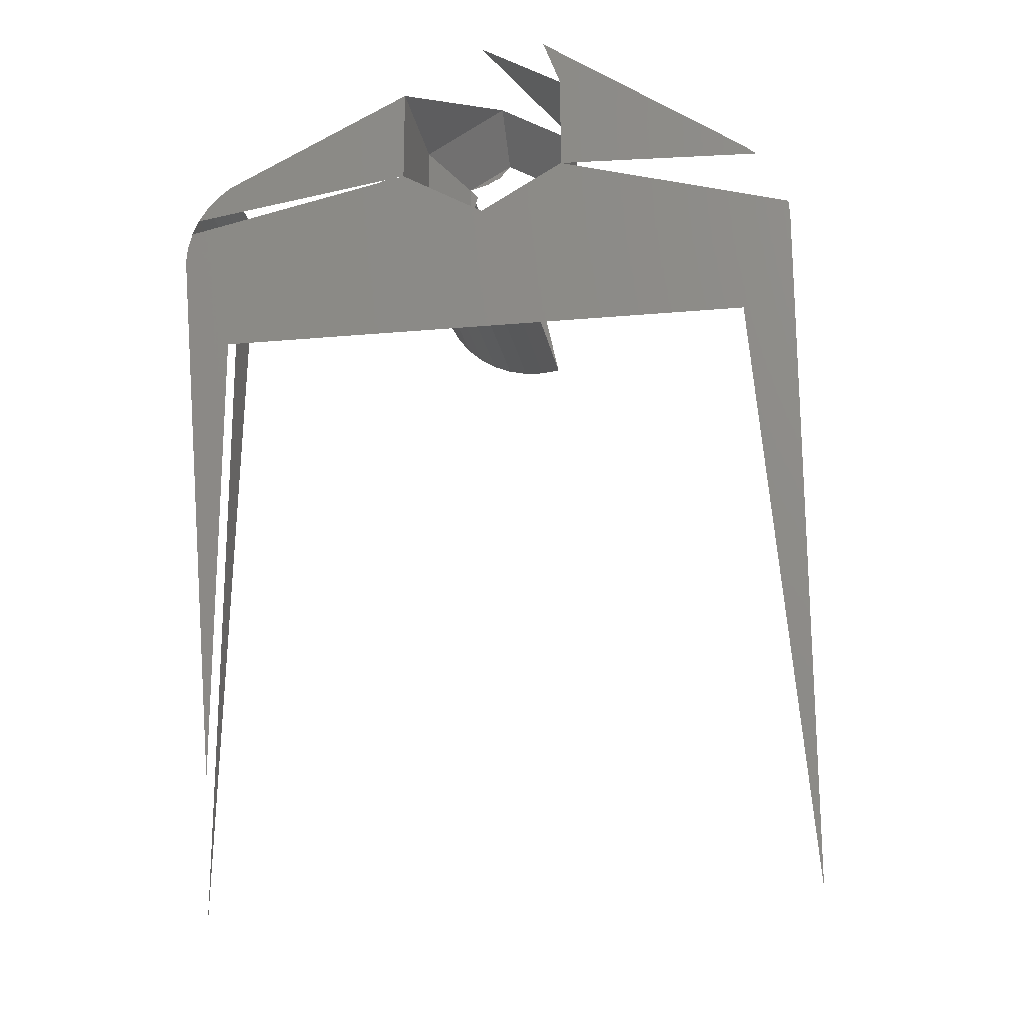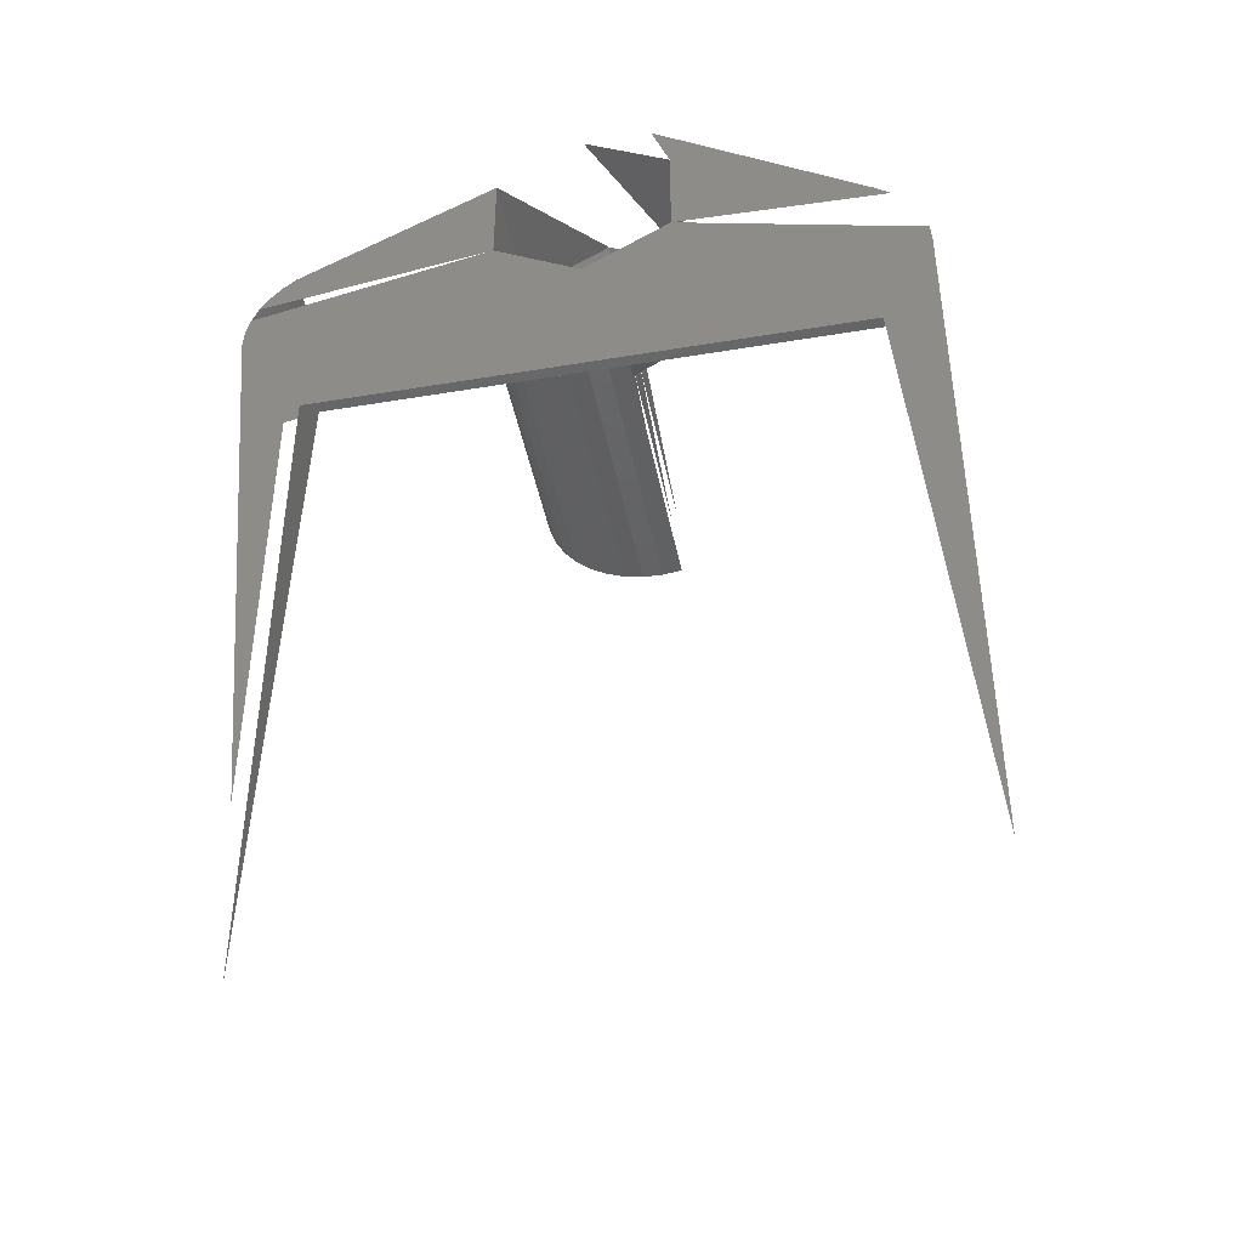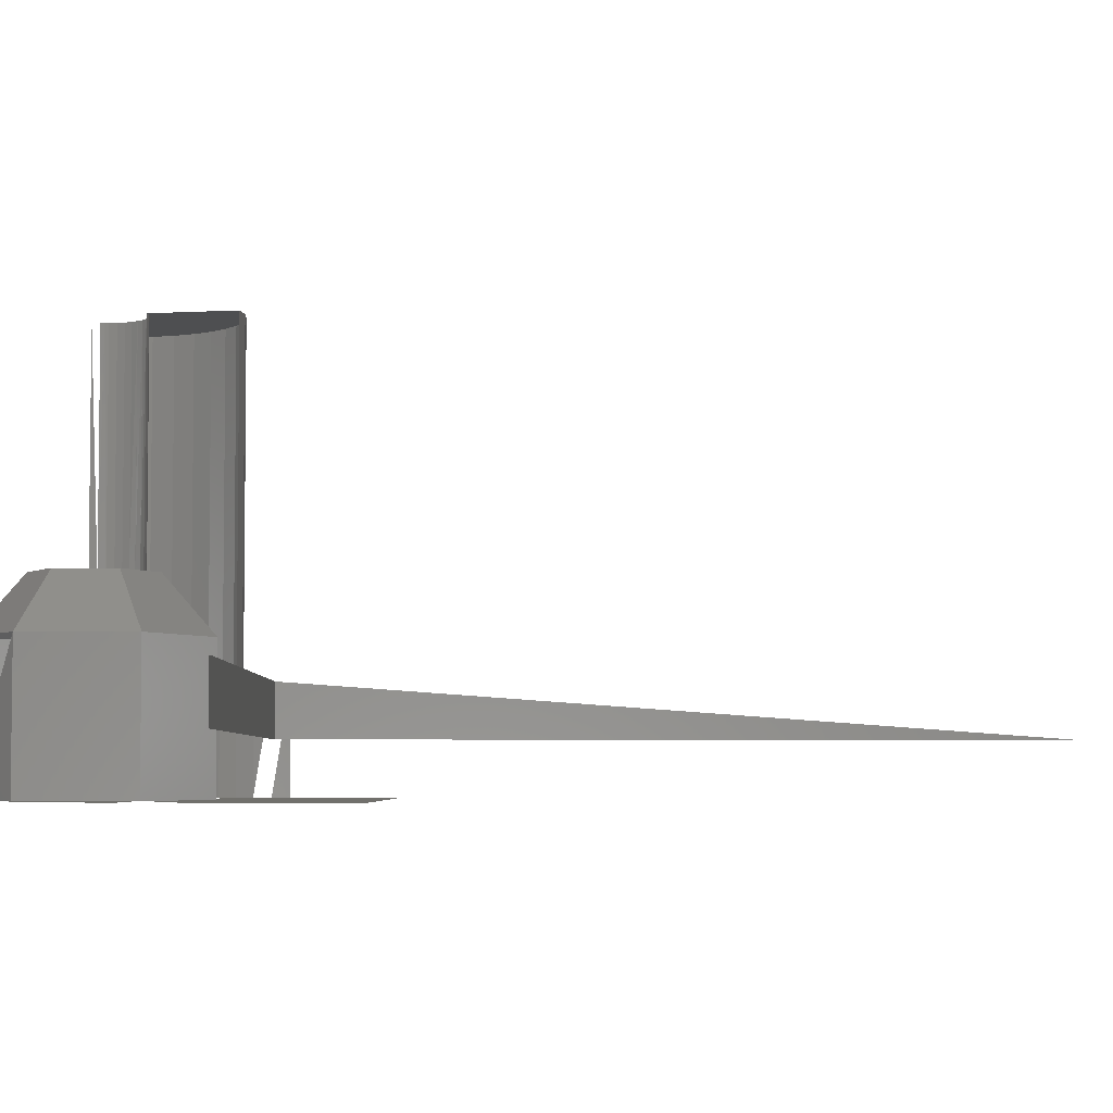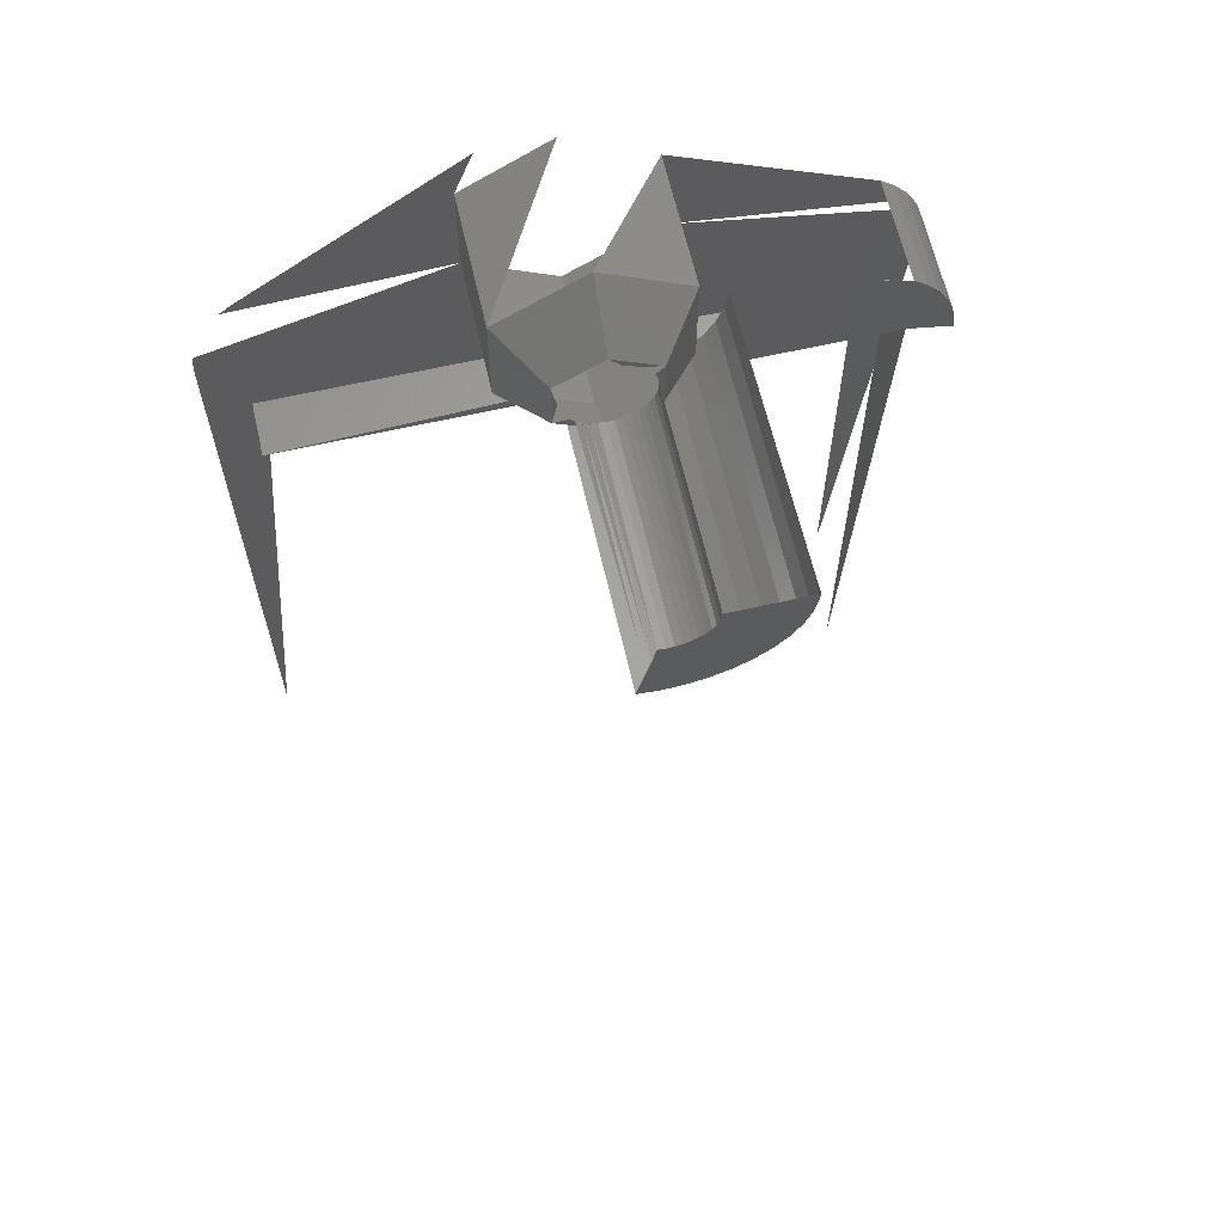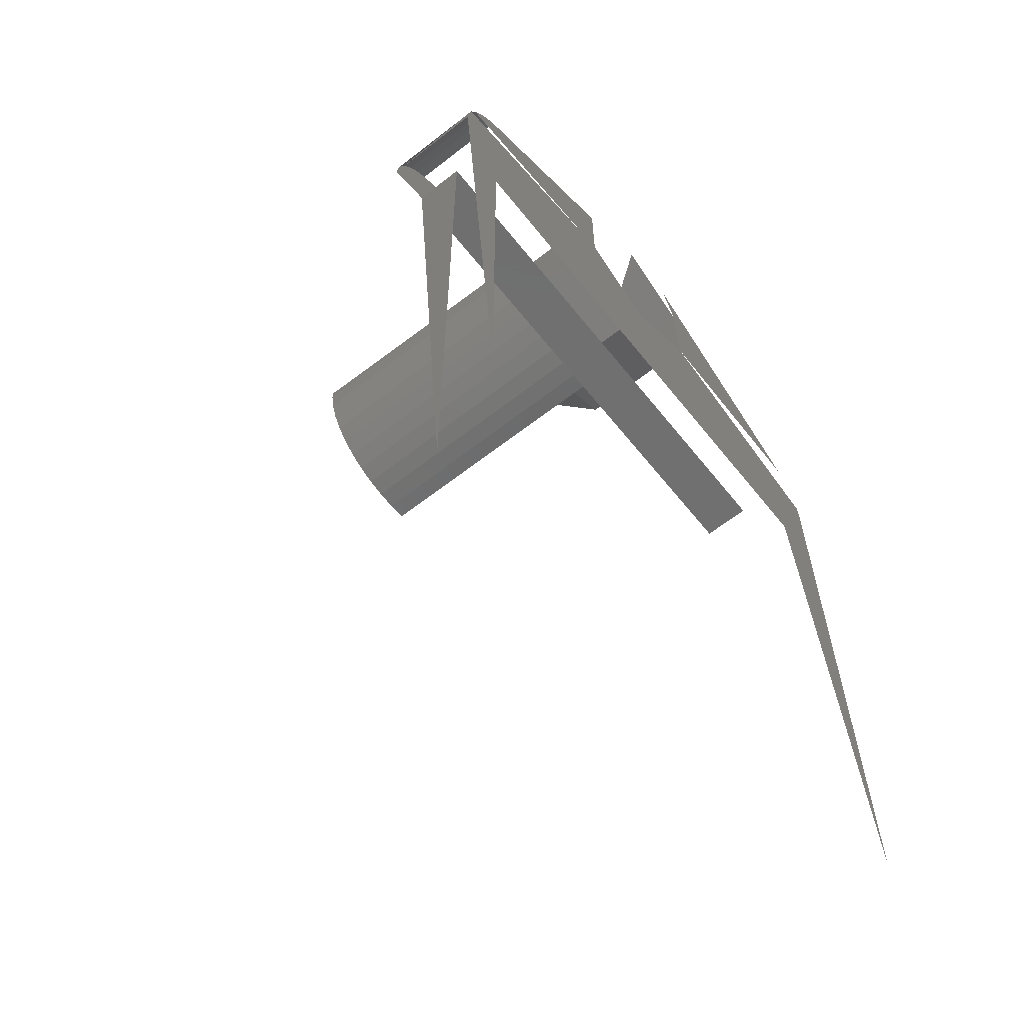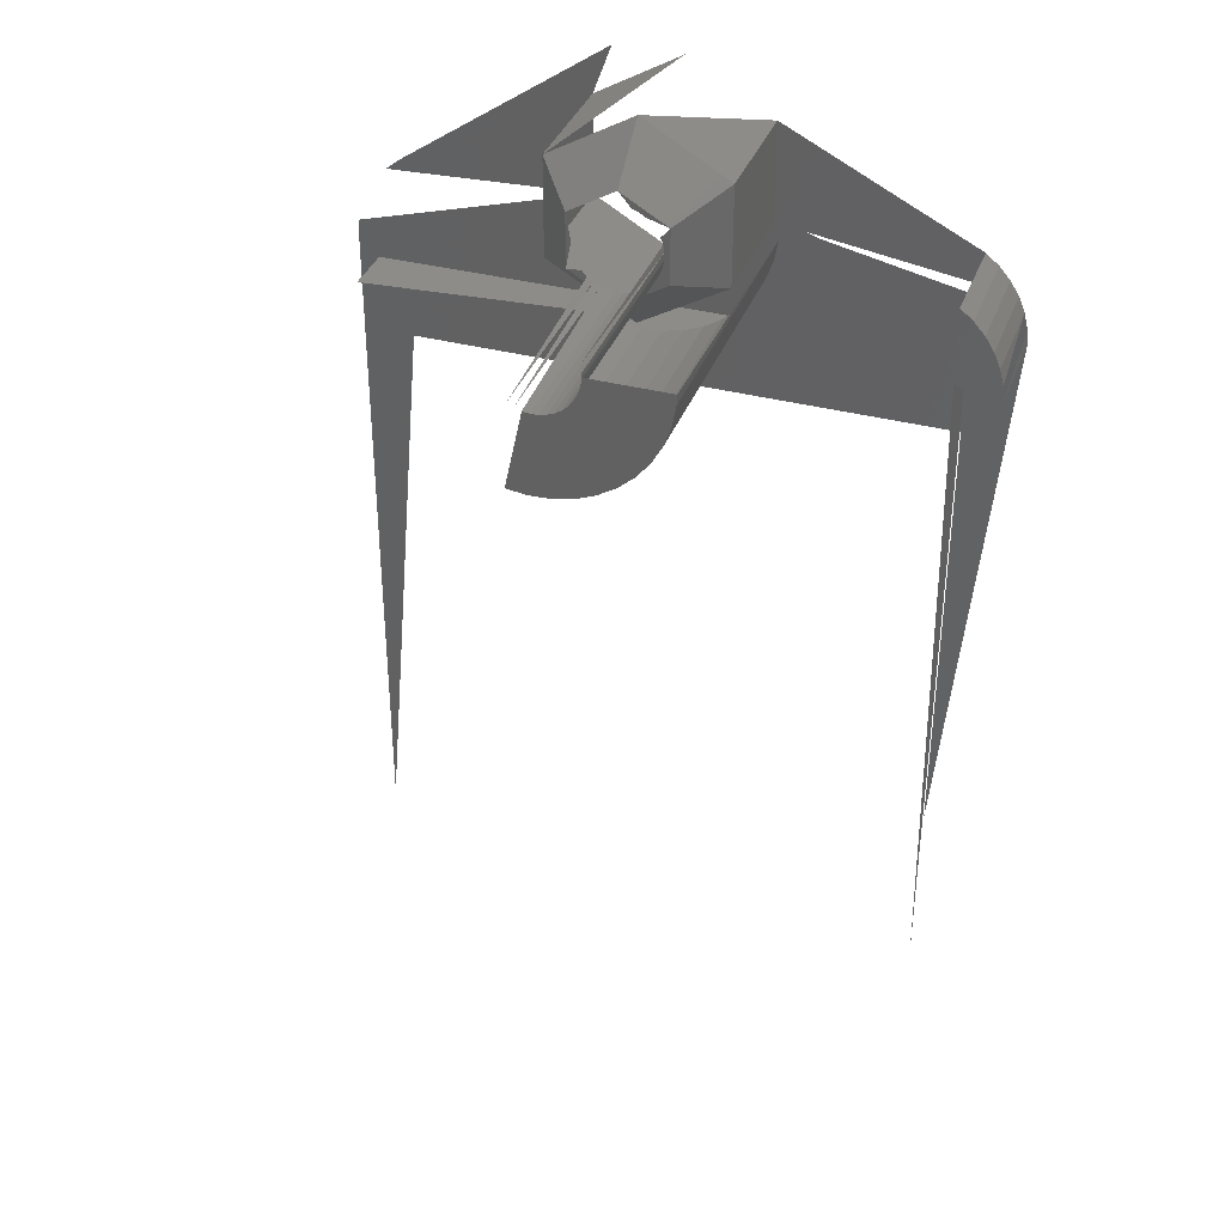
<metadata>
{"format":"stl","ext":"stl","renderer":"f3d","projection":"perspective","resolution":1024,"background":"white","views":[{"elev":-19.9,"azim":-170.4,"up":"+Y"},{"elev":-44.0,"azim":-168.9,"up":"+Y"},{"elev":-4.4,"azim":-90.8,"up":"+Z"},{"elev":64.2,"azim":-12.9,"up":"+Y"},{"elev":-61.9,"azim":128.5,"up":"+Y"},{"elev":36.2,"azim":19.0,"up":"+Y"}]}
</metadata>
<code>
# stl→obj: 109 verts, 166 faces
v 17.09 51.2 19.06
v 19.36 48.14 19.06
v 17.35 51.43 19.06
v 20.1 48.79 19.06
v 17.09 51.2 8.9
v 18.52 47.62 19.06
v 20.1 48.79 5.09
v 17.57 51.69 19.06
v 17.35 51.43 8.9
v 16.8 51.02 8.9
v 19.36 48.14 5.09
v 16.8 51.02 19.06
v 20.73 49.56 5.09
v 20.73 49.56 19.06
v 18.16 51.52 8.9
v 18.52 47.62 5.09
v 17.6 47.25 19.06
v 29.6 46.86 5.09
v 17.74 52 19.06
v 17.57 51.69 8.9
v 15.88 50.2 8.9
v 16.48 50.89 8.9
v 16.48 50.89 19.06
v 21.21 50.43 5.09
v 21.21 50.43 19.06
v 17.74 52 8.9
v 15.88 47.99 6.36
v 17.6 47.25 5.09
v 16.63 47.04 19.06
v 21.54 51.36 5.09
v 17.85 52.32 19.06
v 17.85 52.32 8.9
v 20.08 50.41 6.36
v 11.69 50.41 6.36
v 16.14 50.82 8.9
v 16.63 47.04 5.09
v 16.14 50.82 19.06
v 30.74 49.41 5.09
v 21.54 51.36 19.06
v 17.91 52.66 8.9
v 18.16 54.15 8.9
v 15.88 47.99 0.009998
v 11.69 50.41 0.009998
v 13.61 51.52 8.9
v 15.8 50.8 8.9
v 15.64 47 5.09
v 15.64 47 19.06
v 31.17 48.71 5.09
v 30.19 50.02 5.09
v 17.91 52.66 19.06
v 20.08 55.25 6.36
v 20.08 50.41 0.009998
v 11.69 55.25 0.009998
v 11.69 55.25 6.36
v 14.82 51.1 8.9
v 15.46 50.85 8.9
v 2.169 46.86 5.09
v 15.8 50.8 19.06
v 21.71 52.34 5.09
v 30.74 49.41 0.009996
v 31.5 47.96 5.09
v 30.19 50.02 0.009996
v 21.71 52.34 19.06
v 17.92 52.83 19.06
v 17.91 53 8.9
v 15.88 55.46 8.9
v 31.76 46.35 0.009996
v 2.55 41.4 0.009998
v 2.215 50.54 0.009998
v 13.61 54.15 8.9
v 14.54 51.31 8.9
v 15.13 50.95 8.9
v 14.65 47.12 19.06
v 14.65 47.12 5.09
v 29.6 46.86 2.55
v 31.17 48.71 0.009996
v 31.69 47.16 5.09
v 29.55 50.54 0.009996
v 29.55 50.54 5.09
v 17.85 53.34 8.9
v 15.88 57.67 6.36
v 16.8 54.65 8.9
v 20.08 55.25 0.009998
v 31.69 47.16 0.009996
v 29.22 41.4 0.009996
v 0.009998 46.35 0.009998
v 1.579 50.02 0.009998
v 12.58 57.65 0.009998
v 15.88 57.67 0.009998
v 13.85 52.83 8.9
v 14.3 51.56 8.9
v 14.82 51.1 19.06
v 15.13 50.95 19.06
v 15.46 50.85 19.06
v 13.71 47.41 5.09
v 2.169 46.86 2.55
v 29.6 11.81 2.55
v 21.73 52.83 19.06
v 31.5 47.96 0.009996
v 31.76 46.35 5.09
v 21.71 53.33 5.09
v 17.91 53 19.06
v 17.85 53.34 19.06
v 17.74 53.67 8.9
v 16.48 54.77 8.9
v 17.09 54.47 8.9
v 29.22 18.54 0.009996
v 0.07615 47.16 0.009998
v 0.009998 12.33 0.009998
f 1 2 3
f 3 2 4
f 5 1 3
f 1 6 2
f 2 7 4
f 3 4 8
f 5 3 9
f 10 1 5
f 6 11 2
f 12 6 1
f 4 7 13
f 2 11 7
f 8 4 14
f 9 3 8
f 15 5 9
f 15 10 5
f 10 12 1
f 6 16 11
f 12 17 6
f 18 13 7
f 4 13 14
f 7 11 18
f 8 14 19
f 9 8 20
f 9 20 15
f 21 10 15
f 22 12 10
f 18 11 16
f 17 16 6
f 23 17 12
f 18 24 13
f 14 13 24
f 19 14 25
f 20 8 19
f 15 20 26
f 21 15 27
f 21 22 10
f 22 23 12
f 18 16 28
f 17 28 16
f 23 29 17
f 18 30 24
f 14 24 25
f 19 25 31
f 20 19 26
f 26 32 15
f 27 15 33
f 34 21 27
f 35 22 21
f 35 23 22
f 28 36 18
f 29 28 17
f 37 29 23
f 25 24 30
f 38 30 18
f 31 25 39
f 26 19 31
f 15 32 40
f 26 31 32
f 15 41 33
f 27 33 42
f 34 27 43
f 44 21 34
f 21 45 35
f 35 37 23
f 18 36 46
f 29 36 28
f 37 47 29
f 25 30 39
f 18 48 38
f 49 30 38
f 31 39 50
f 32 50 40
f 15 40 41
f 32 31 50
f 33 41 51
f 42 33 52
f 43 27 42
f 53 34 43
f 54 44 34
f 55 21 44
f 45 37 35
f 21 56 45
f 47 46 36
f 18 46 57
f 47 36 29
f 58 47 37
f 39 30 59
f 48 60 38
f 18 61 48
f 38 62 49
f 49 59 30
f 50 39 63
f 40 50 64
f 41 40 65
f 41 66 51
f 33 51 52
f 42 52 67
f 42 68 43
f 53 43 69
f 54 34 53
f 70 44 54
f 55 44 71
f 72 21 55
f 45 58 37
f 56 58 45
f 72 56 21
f 73 46 47
f 57 46 74
f 18 57 75
f 58 73 47
f 39 59 63
f 38 60 62
f 48 76 60
f 61 76 48
f 77 61 18
f 49 62 78
f 79 59 49
f 50 63 64
f 40 64 65
f 41 65 80
f 51 66 81
f 41 82 66
f 52 51 83
f 52 84 67
f 67 85 42
f 68 86 43
f 42 85 68
f 69 43 87
f 69 88 53
f 89 54 53
f 81 70 54
f 90 44 70
f 71 44 91
f 71 92 55
f 55 93 72
f 56 94 58
f 72 94 56
f 73 74 46
f 57 74 95
f 75 57 96
f 97 18 75
f 94 73 58
f 63 59 98
f 60 52 62
f 60 76 52
f 61 99 76
f 18 100 77
f 77 99 61
f 62 52 78
f 49 78 79
f 79 101 59
f 64 63 98
f 64 102 65
f 65 103 80
f 80 104 41
f 66 70 81
f 51 81 83
f 66 82 105
f 41 106 82
f 78 52 83
f 100 67 84
f 52 99 84
f 67 107 85
f 43 86 108
f 68 109 86

</code>
